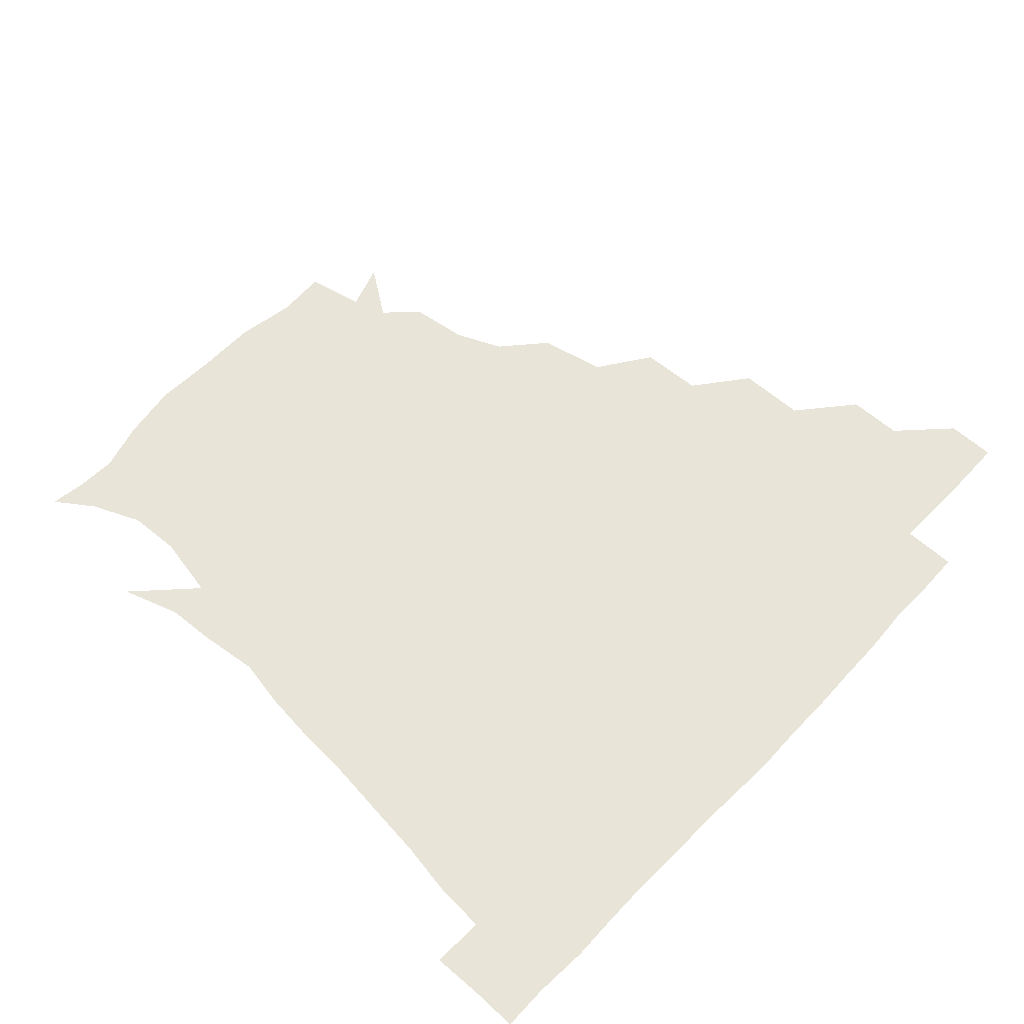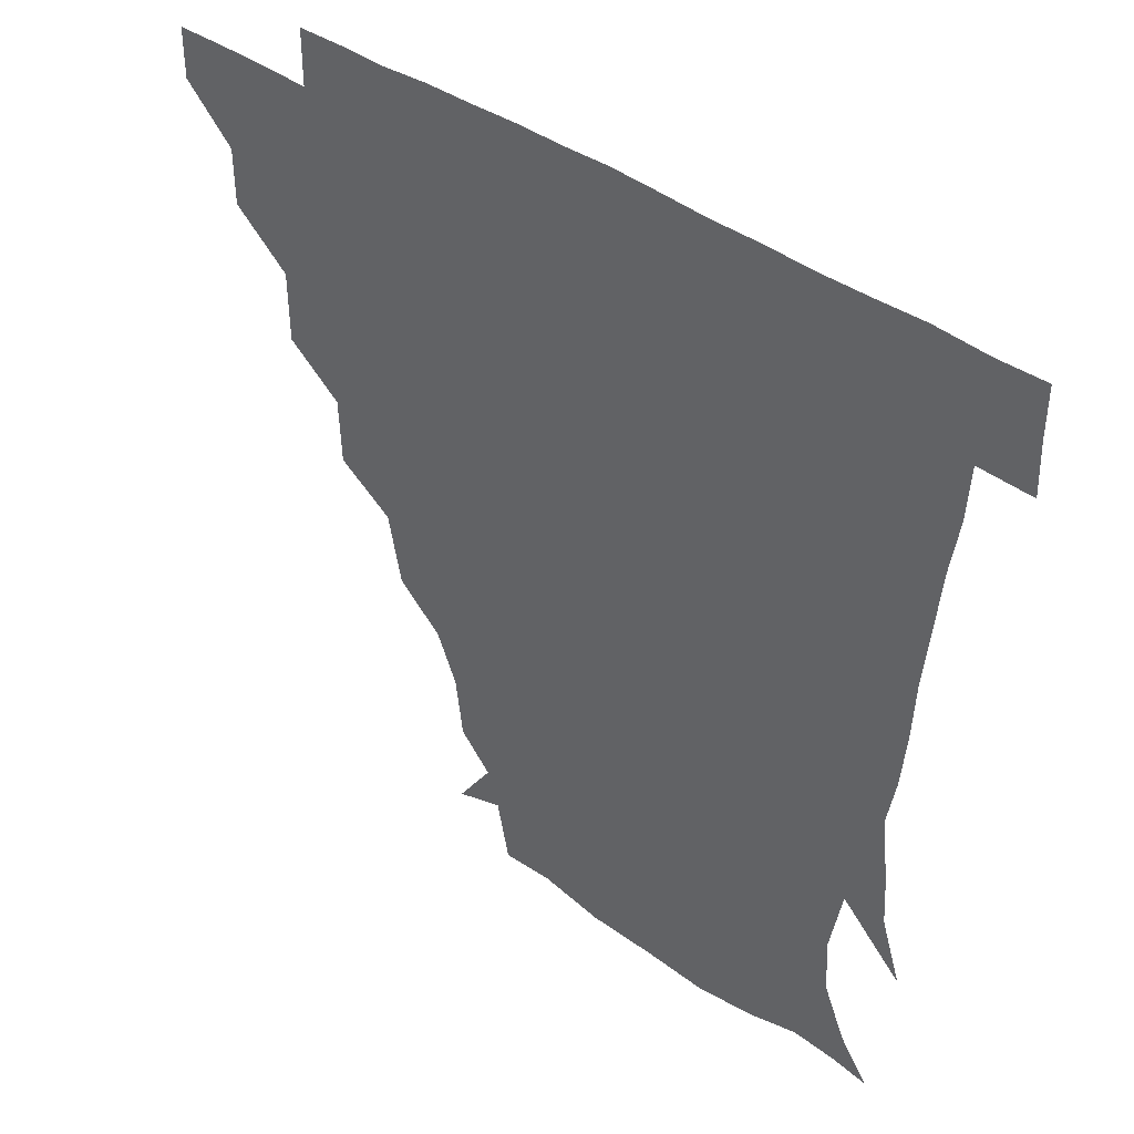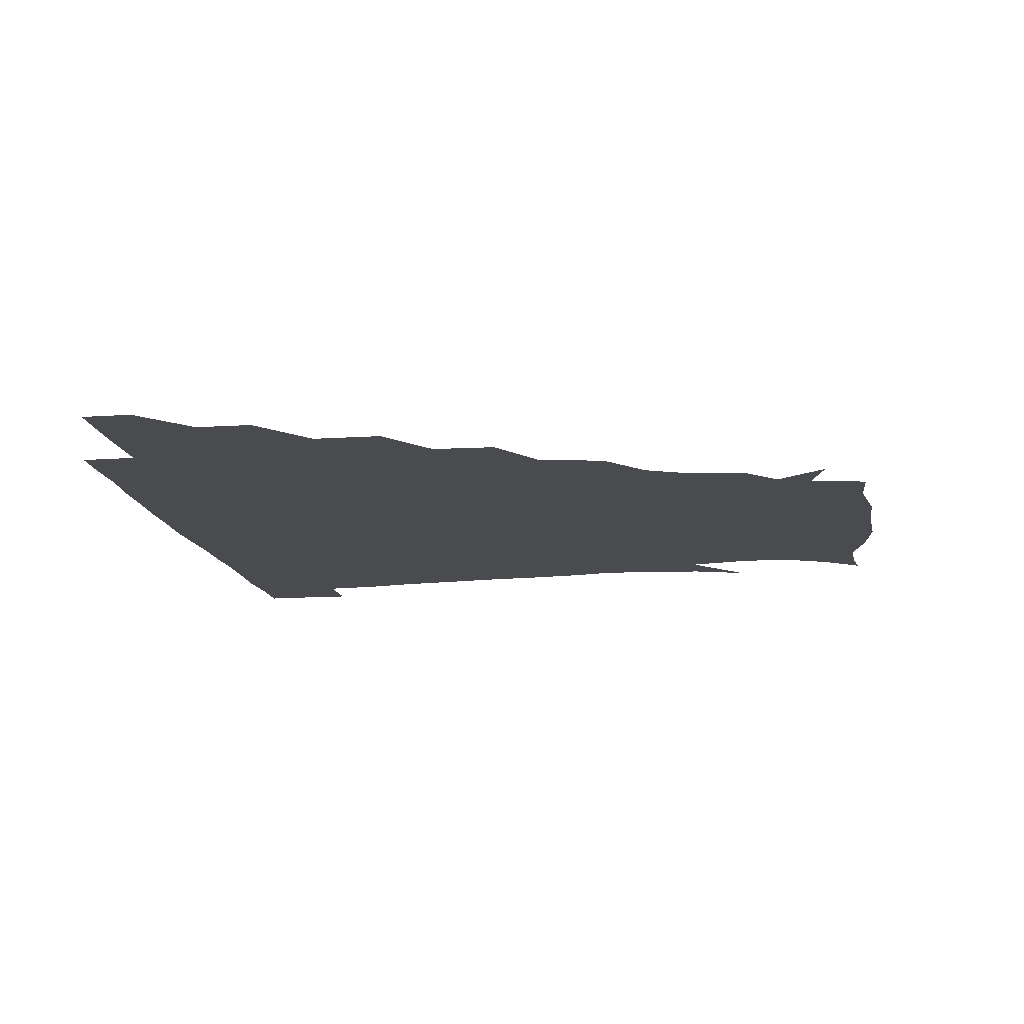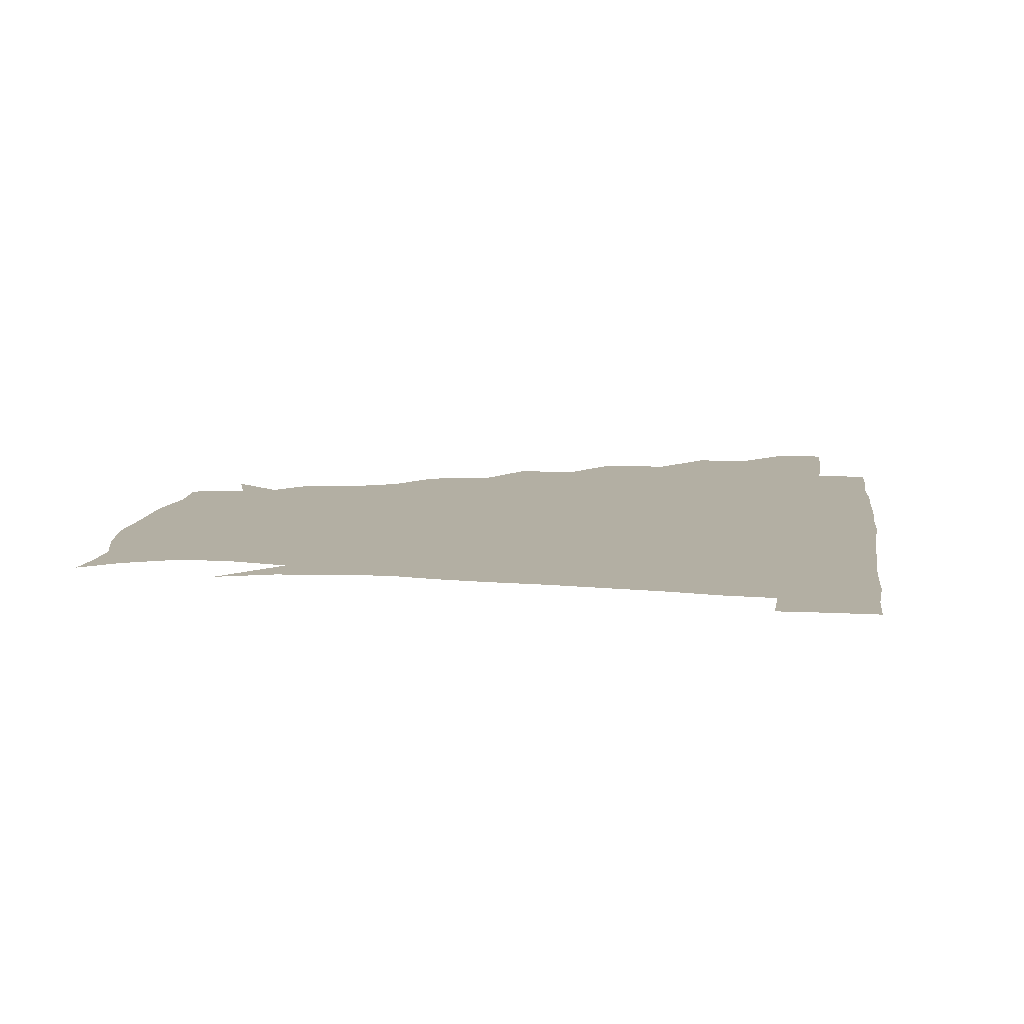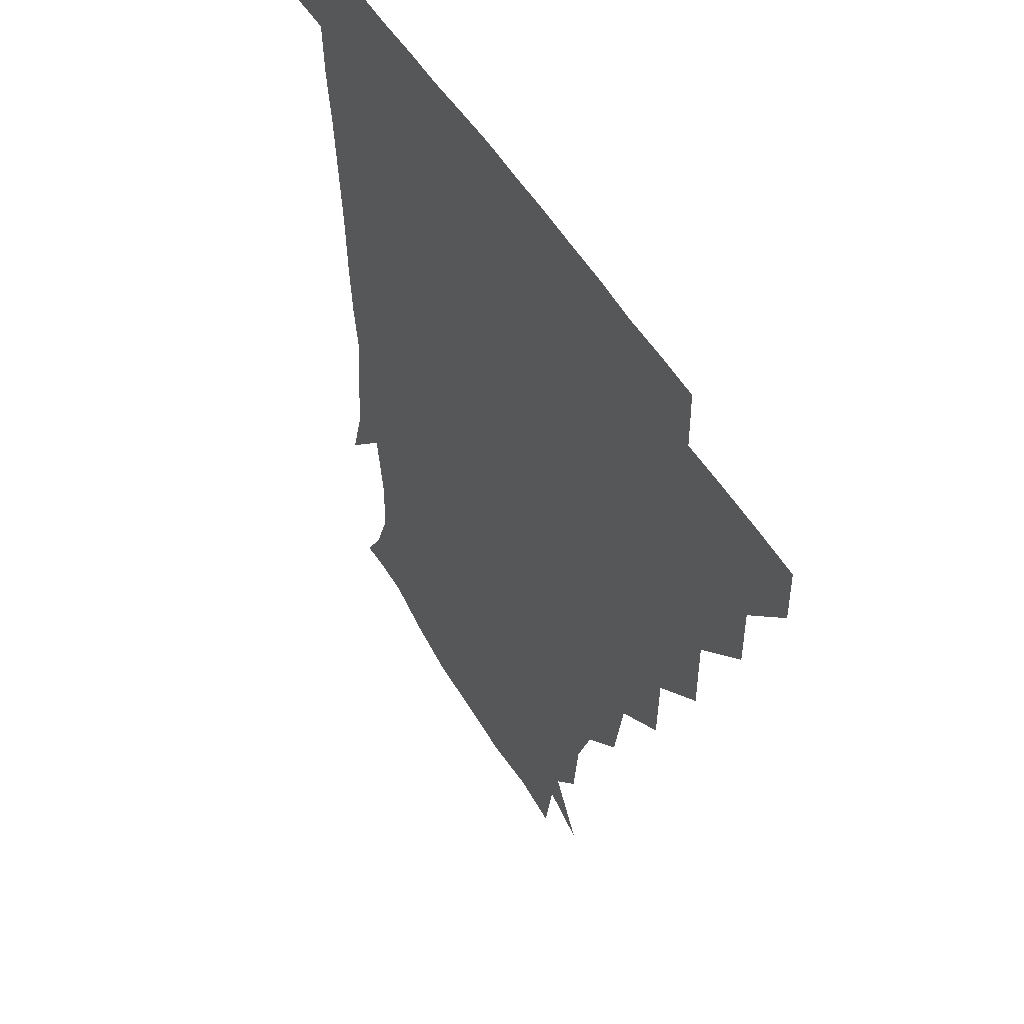
<metadata>
{"format":"obj","ext":"obj","renderer":"f3d","projection":"perspective","resolution":1024,"background":"white","views":[{"elev":60.1,"azim":132.8,"up":"+Z"},{"elev":39.8,"azim":41.6,"up":"+Y"},{"elev":-14.1,"azim":-81.2,"up":"+Z"},{"elev":11.1,"azim":97.8,"up":"+Z"},{"elev":47.5,"azim":-117.9,"up":"+Y"}]}
</metadata>
<code>
v 451.1 345.7 0
v 451 360.9 0
v 467 313.2 0
v 466.7 330.3 0
v 466.6 345.8 0
v 466.1 361.2 0
v 484.7 277.1 0
v 484.5 298.3 0
v 482.7 315.9 0
v 482.1 331.2 0
v 481.6 346 0
v 481.6 361.1 0
v 502.4 244.3 0
v 501.5 263.8 0
v 498.8 282.5 0
v 498.2 302 0
v 497.5 317.1 0
v 496.9 331.4 0
v 496.9 345.9 0
v 497 360.6 0
v 497 377.4 0
v 523.5 211.9 0
v 519.2 232.6 0
v 515.1 249.6 0
v 515.1 271.8 0
v 513.3 286.5 0
v 512.4 301.8 0
v 512 317 0
v 511.7 331.5 0
v 511.6 345.7 0
v 511.4 360.2 0
v 511 377.7 0
v 545.8 167.3 0
v 543.5 185.1 0
v 537.1 199.7 0
v 533 221.7 0
v 530.9 239.8 0
v 529.9 258.2 0
v 529 274.2 0
v 528.2 288.5 0
v 527.2 302.1 0
v 526.6 316.5 0
v 526.4 330.9 0
v 526.5 345.6 0
v 526.3 361.1 0
v 525.9 377.4 0
v 544.5 141.3 0
v 555.5 157.1 0
v 554.3 175.2 0
v 550.9 192.7 0
v 547.6 209.7 0
v 545.3 224.4 0
v 543.8 243.6 0
v 544 259.3 0
v 542.9 274.3 0
v 542.4 287.8 0
v 542.6 302.8 0
v 542 316.8 0
v 541.5 331 0
v 541.8 345.4 0
v 541.3 360.9 0
v 540.9 378.2 0
v 559 146 0
v 564.7 161.4 0
v 564.1 183.3 0
v 562.7 196.9 0
v 559.6 213 0
v 559.5 228.3 0
v 557.7 244.4 0
v 558.2 261.4 0
v 556.9 272.9 0
v 557.2 288.2 0
v 557.2 302.7 0
v 557.2 316.9 0
v 558.2 331 0
v 556.7 345.8 0
v 556.5 360.2 0
v 555.6 378.3 0
v 562.8 128 0
v 573.9 150.5 0
v 577.2 166.5 0
v 575.9 185 0
v 574.7 200.6 0
v 573.7 215.1 0
v 573.3 232 0
v 573.3 245.2 0
v 572.1 261.3 0
v 571.9 273.6 0
v 572.4 289 0
v 571.8 302.4 0
v 571.6 316 0
v 572.3 331 0
v 571.5 345.8 0
v 571.3 359.6 0
v 570.1 378.7 0
v 578.5 128.8 0
v 588.5 150.7 0
v 589.1 168.7 0
v 590.2 185.4 0
v 587.9 200.1 0
v 587.5 215.1 0
v 587.1 230.1 0
v 586.7 246.6 0
v 586.5 260.2 0
v 586.9 273.7 0
v 586.9 289.2 0
v 586.4 302 0
v 586.6 316.4 0
v 587.1 330.9 0
v 586.3 345.9 0
v 585.9 360.7 0
v 584.8 378.5 0
v 597.1 125.5 0
v 603.5 151.2 0
v 602.4 168.8 0
v 603.3 186.5 0
v 601.4 202.2 0
v 601.4 215.9 0
v 601.7 232.7 0
v 601.2 245.7 0
v 601.4 258.8 0
v 601.5 274.5 0
v 601.4 288.9 0
v 601.9 302.9 0
v 601.5 316.6 0
v 601.6 330.8 0
v 601.1 346 0
v 600.8 361 0
v 599.1 378.7 0
v 617.4 125.3 0
v 617.3 152.2 0
v 616.9 169.7 0
v 616.6 187.7 0
v 615.4 202.3 0
v 615.2 216.7 0
v 615.3 232.4 0
v 615.6 245.5 0
v 616.2 260.8 0
v 616.1 275 0
v 616.4 288.1 0
v 616.6 303.4 0
v 616.8 317.4 0
v 616.3 331.7 0
v 615.8 346.3 0
v 616.3 360.5 0
v 613.7 378 0
v 636.2 124.4 0
v 630.5 151.3 0
v 630.5 170.3 0
v 629.2 188.8 0
v 629.6 203.4 0
v 629.2 217 0
v 629.1 231.9 0
v 630.3 245 0
v 630.8 260 0
v 630.7 273.9 0
v 631.2 288.2 0
v 631.3 302.7 0
v 631.7 317.7 0
v 632 331.5 0
v 631.8 345.7 0
v 632.3 359.3 0
v 628.8 377.1 0
v 654.2 127.1 0
v 644.1 150.9 0
v 643.1 170.3 0
v 642.3 188.2 0
v 643.1 203.4 0
v 643.2 216.4 0
v 643.3 230.1 0
v 644 244.6 0
v 644.7 260.8 0
v 645.2 273.7 0
v 645.5 289.7 0
v 646.2 303.5 0
v 646.4 317.7 0
v 646.7 331.7 0
v 647.2 345.7 0
v 646.7 359.9 0
v 643.8 377 0
v 669.7 131.5 0
v 658.6 149.3 0
v 655 168.5 0
v 654.9 186.1 0
v 656.2 202.2 0
v 656.3 215.3 0
v 656.9 229 0
v 657.4 243.3 0
v 657.6 260.3 0
v 659 274.9 0
v 659.9 288.5 0
v 660.2 304.1 0
v 661 317.8 0
v 661.6 332 0
v 662.2 345.9 0
v 661.4 360.4 0
v 659.7 376.3 0
v 682.9 130.8 0
v 672.7 146 0
v 667 164.3 0
v 667.4 180.4 0
v 669.1 198.6 0
v 668.6 212.5 0
v 668.9 227.2 0
v 669.6 242.3 0
v 670.6 258.1 0
v 671.7 273.6 0
v 672.8 290.5 0
v 674.2 303.1 0
v 675.3 317.9 0
v 675.9 331.7 0
v 676.9 346.1 0
v 675.7 361.6 0
v 675 376.3 0
v 693.7 129.1 0
v 685.2 141.1 0
v 678.6 156.6 0
v 677.8 173 0
v 681.8 193.1 0
v 679.9 208.2 0
v 679.8 223.4 0
v 681 236.9 0
v 682.5 253.5 0
v 683.5 270.3 0
v 684.5 287.3 0
v 687.2 300.7 0
v 688.7 317.5 0
v 690 331.9 0
v 690.6 346.3 0
v 690.4 361.4 0
v 689.3 376.6 0
v 700.3 175.1 0
v 694.4 193.5 0
v 693.6 208.3 0
v 691.4 227.4 0
v 694.1 242.2 0
v 695.9 258.7 0
v 696.9 276.7 0
v 698.9 294.3 0
v 700.9 313.4 0
v 703.7 329.8 0
v 704.8 346 0
v 705.8 360.9 0
v 706.4 375.5 0
v 721.1 345.4 0
v 720.7 360.9 0
v 720.9 375.6 0
f 4 5 1
f 1 5 2
f 5 6 2
f 8 9 3
f 3 9 4
f 9 10 4
f 4 10 5
f 10 11 5
f 5 11 6
f 11 12 6
f 14 15 7
f 7 15 8
f 15 16 8
f 8 16 9
f 16 17 9
f 9 17 10
f 17 18 10
f 10 18 11
f 18 19 11
f 11 19 12
f 19 20 12
f 23 24 13
f 13 24 14
f 24 25 14
f 14 25 15
f 25 26 15
f 15 26 16
f 26 27 16
f 16 27 17
f 27 28 17
f 17 28 18
f 28 29 18
f 18 29 19
f 29 30 19
f 19 30 20
f 30 31 20
f 20 31 21
f 31 32 21
f 35 36 22
f 22 36 23
f 36 37 23
f 23 37 24
f 37 38 24
f 24 38 25
f 38 39 25
f 25 39 26
f 39 40 26
f 26 40 27
f 40 41 27
f 27 41 28
f 41 42 28
f 28 42 29
f 42 43 29
f 29 43 30
f 43 44 30
f 30 44 31
f 44 45 31
f 31 45 32
f 45 46 32
f 48 49 33
f 33 49 34
f 49 50 34
f 34 50 35
f 50 51 35
f 35 51 36
f 51 52 36
f 36 52 37
f 52 53 37
f 37 53 38
f 53 54 38
f 38 54 39
f 54 55 39
f 39 55 40
f 55 56 40
f 40 56 41
f 56 57 41
f 41 57 42
f 57 58 42
f 42 58 43
f 58 59 43
f 43 59 44
f 59 60 44
f 44 60 45
f 60 61 45
f 45 61 46
f 61 62 46
f 47 63 48
f 63 64 48
f 48 64 49
f 64 65 49
f 49 65 50
f 65 66 50
f 50 66 51
f 66 67 51
f 51 67 52
f 67 68 52
f 52 68 53
f 68 69 53
f 53 69 54
f 69 70 54
f 54 70 55
f 70 71 55
f 55 71 56
f 71 72 56
f 56 72 57
f 72 73 57
f 57 73 58
f 73 74 58
f 58 74 59
f 74 75 59
f 59 75 60
f 75 76 60
f 60 76 61
f 76 77 61
f 61 77 62
f 77 78 62
f 79 80 63
f 63 80 64
f 80 81 64
f 64 81 65
f 81 82 65
f 65 82 66
f 82 83 66
f 66 83 67
f 83 84 67
f 67 84 68
f 84 85 68
f 68 85 69
f 85 86 69
f 69 86 70
f 86 87 70
f 70 87 71
f 87 88 71
f 71 88 72
f 88 89 72
f 72 89 73
f 89 90 73
f 73 90 74
f 90 91 74
f 74 91 75
f 91 92 75
f 75 92 76
f 92 93 76
f 76 93 77
f 93 94 77
f 77 94 78
f 94 95 78
f 79 96 80
f 96 97 80
f 80 97 81
f 97 98 81
f 81 98 82
f 98 99 82
f 82 99 83
f 99 100 83
f 83 100 84
f 100 101 84
f 84 101 85
f 101 102 85
f 85 102 86
f 102 103 86
f 86 103 87
f 103 104 87
f 87 104 88
f 104 105 88
f 88 105 89
f 105 106 89
f 89 106 90
f 106 107 90
f 90 107 91
f 107 108 91
f 91 108 92
f 108 109 92
f 92 109 93
f 109 110 93
f 93 110 94
f 110 111 94
f 94 111 95
f 111 112 95
f 96 113 97
f 113 114 97
f 97 114 98
f 114 115 98
f 98 115 99
f 115 116 99
f 99 116 100
f 116 117 100
f 100 117 101
f 117 118 101
f 101 118 102
f 118 119 102
f 102 119 103
f 119 120 103
f 103 120 104
f 120 121 104
f 104 121 105
f 121 122 105
f 105 122 106
f 122 123 106
f 106 123 107
f 123 124 107
f 107 124 108
f 124 125 108
f 108 125 109
f 125 126 109
f 109 126 110
f 126 127 110
f 110 127 111
f 127 128 111
f 111 128 112
f 128 129 112
f 113 130 114
f 130 131 114
f 114 131 115
f 131 132 115
f 115 132 116
f 132 133 116
f 116 133 117
f 133 134 117
f 117 134 118
f 134 135 118
f 118 135 119
f 135 136 119
f 119 136 120
f 136 137 120
f 120 137 121
f 137 138 121
f 121 138 122
f 138 139 122
f 122 139 123
f 139 140 123
f 123 140 124
f 140 141 124
f 124 141 125
f 141 142 125
f 125 142 126
f 142 143 126
f 126 143 127
f 143 144 127
f 127 144 128
f 144 145 128
f 128 145 129
f 145 146 129
f 130 147 131
f 147 148 131
f 131 148 132
f 148 149 132
f 132 149 133
f 149 150 133
f 133 150 134
f 150 151 134
f 134 151 135
f 151 152 135
f 135 152 136
f 152 153 136
f 136 153 137
f 153 154 137
f 137 154 138
f 154 155 138
f 138 155 139
f 155 156 139
f 139 156 140
f 156 157 140
f 140 157 141
f 157 158 141
f 141 158 142
f 158 159 142
f 142 159 143
f 159 160 143
f 143 160 144
f 160 161 144
f 144 161 145
f 161 162 145
f 145 162 146
f 162 163 146
f 147 164 148
f 164 165 148
f 148 165 149
f 165 166 149
f 149 166 150
f 166 167 150
f 150 167 151
f 167 168 151
f 151 168 152
f 168 169 152
f 152 169 153
f 169 170 153
f 153 170 154
f 170 171 154
f 154 171 155
f 171 172 155
f 155 172 156
f 172 173 156
f 156 173 157
f 173 174 157
f 157 174 158
f 174 175 158
f 158 175 159
f 175 176 159
f 159 176 160
f 176 177 160
f 160 177 161
f 177 178 161
f 161 178 162
f 178 179 162
f 162 179 163
f 179 180 163
f 164 181 165
f 181 182 165
f 165 182 166
f 182 183 166
f 166 183 167
f 183 184 167
f 167 184 168
f 184 185 168
f 168 185 169
f 185 186 169
f 169 186 170
f 186 187 170
f 170 187 171
f 187 188 171
f 171 188 172
f 188 189 172
f 172 189 173
f 189 190 173
f 173 190 174
f 190 191 174
f 174 191 175
f 191 192 175
f 175 192 176
f 192 193 176
f 176 193 177
f 193 194 177
f 177 194 178
f 194 195 178
f 178 195 179
f 195 196 179
f 179 196 180
f 196 197 180
f 181 198 182
f 198 199 182
f 182 199 183
f 199 200 183
f 183 200 184
f 200 201 184
f 184 201 185
f 201 202 185
f 185 202 186
f 202 203 186
f 186 203 187
f 203 204 187
f 187 204 188
f 204 205 188
f 188 205 189
f 205 206 189
f 189 206 190
f 206 207 190
f 190 207 191
f 207 208 191
f 191 208 192
f 208 209 192
f 192 209 193
f 209 210 193
f 193 210 194
f 210 211 194
f 194 211 195
f 211 212 195
f 195 212 196
f 212 213 196
f 196 213 197
f 213 214 197
f 198 215 199
f 215 216 199
f 199 216 200
f 216 217 200
f 200 217 201
f 217 218 201
f 201 218 202
f 218 219 202
f 202 219 203
f 219 220 203
f 203 220 204
f 220 221 204
f 204 221 205
f 221 222 205
f 205 222 206
f 222 223 206
f 206 223 207
f 223 224 207
f 207 224 208
f 224 225 208
f 208 225 209
f 225 226 209
f 209 226 210
f 226 227 210
f 210 227 211
f 227 228 211
f 211 228 212
f 228 229 212
f 212 229 213
f 229 230 213
f 213 230 214
f 230 231 214
f 219 232 220
f 232 233 220
f 220 233 221
f 233 234 221
f 221 234 222
f 234 235 222
f 222 235 223
f 235 236 223
f 223 236 224
f 236 237 224
f 224 237 225
f 237 238 225
f 225 238 226
f 238 239 226
f 226 239 227
f 239 240 227
f 227 240 228
f 240 241 228
f 228 241 229
f 241 242 229
f 229 242 230
f 242 243 230
f 230 243 231
f 243 244 231
f 242 245 243
f 245 246 243
f 243 246 244
f 246 247 244

</code>
